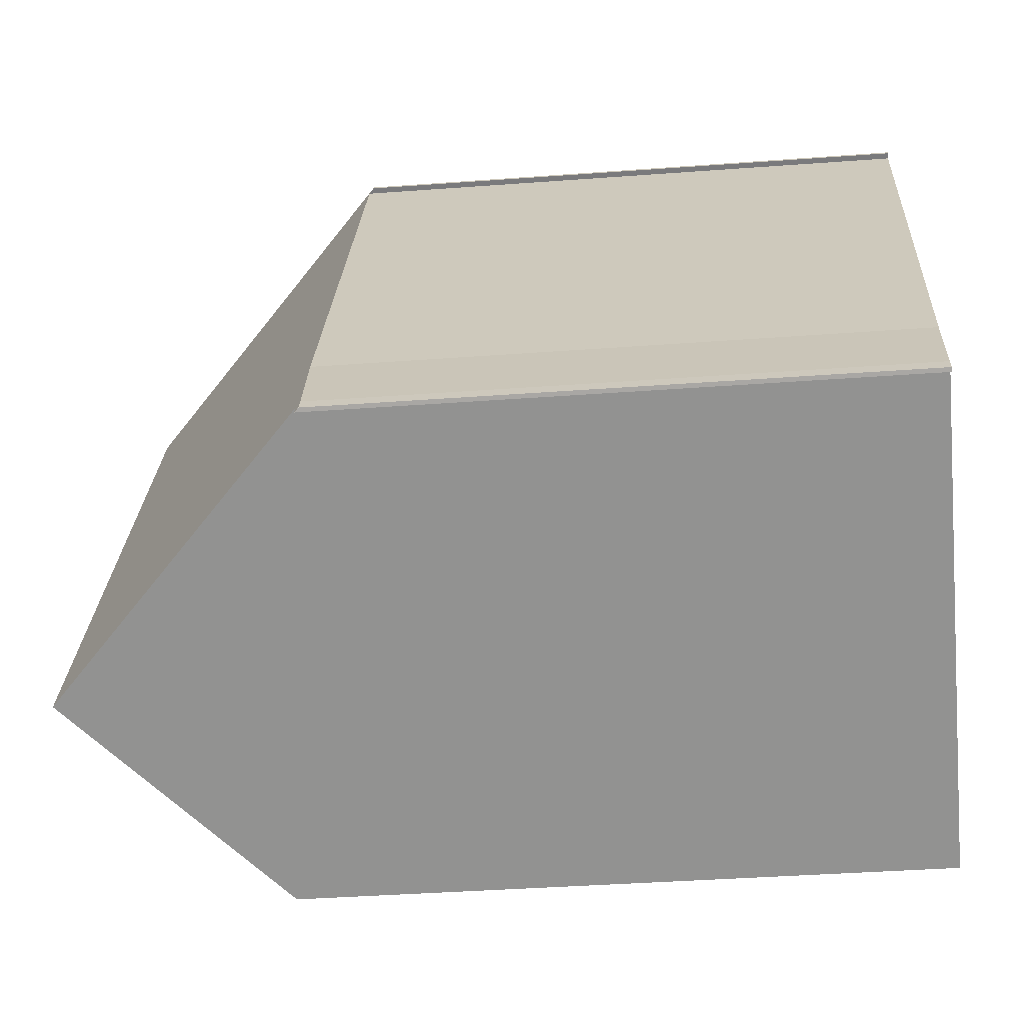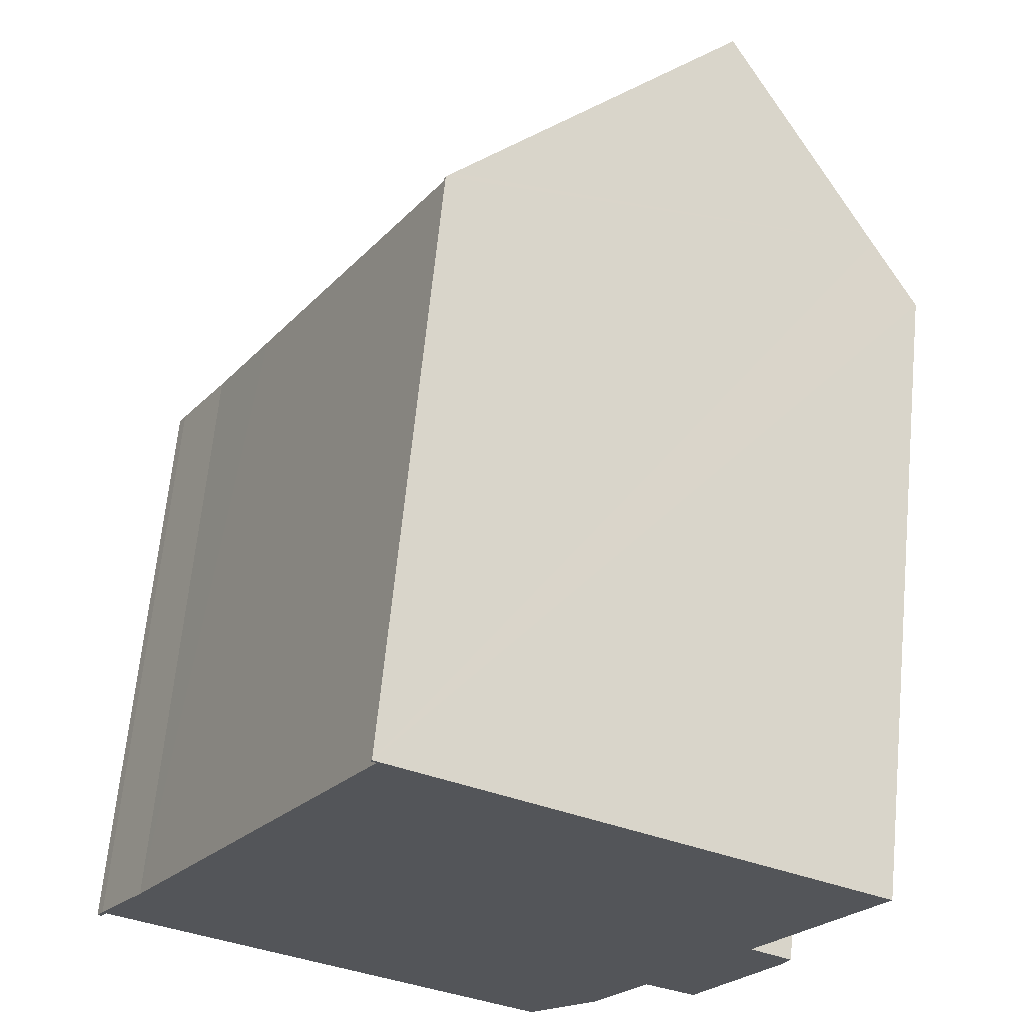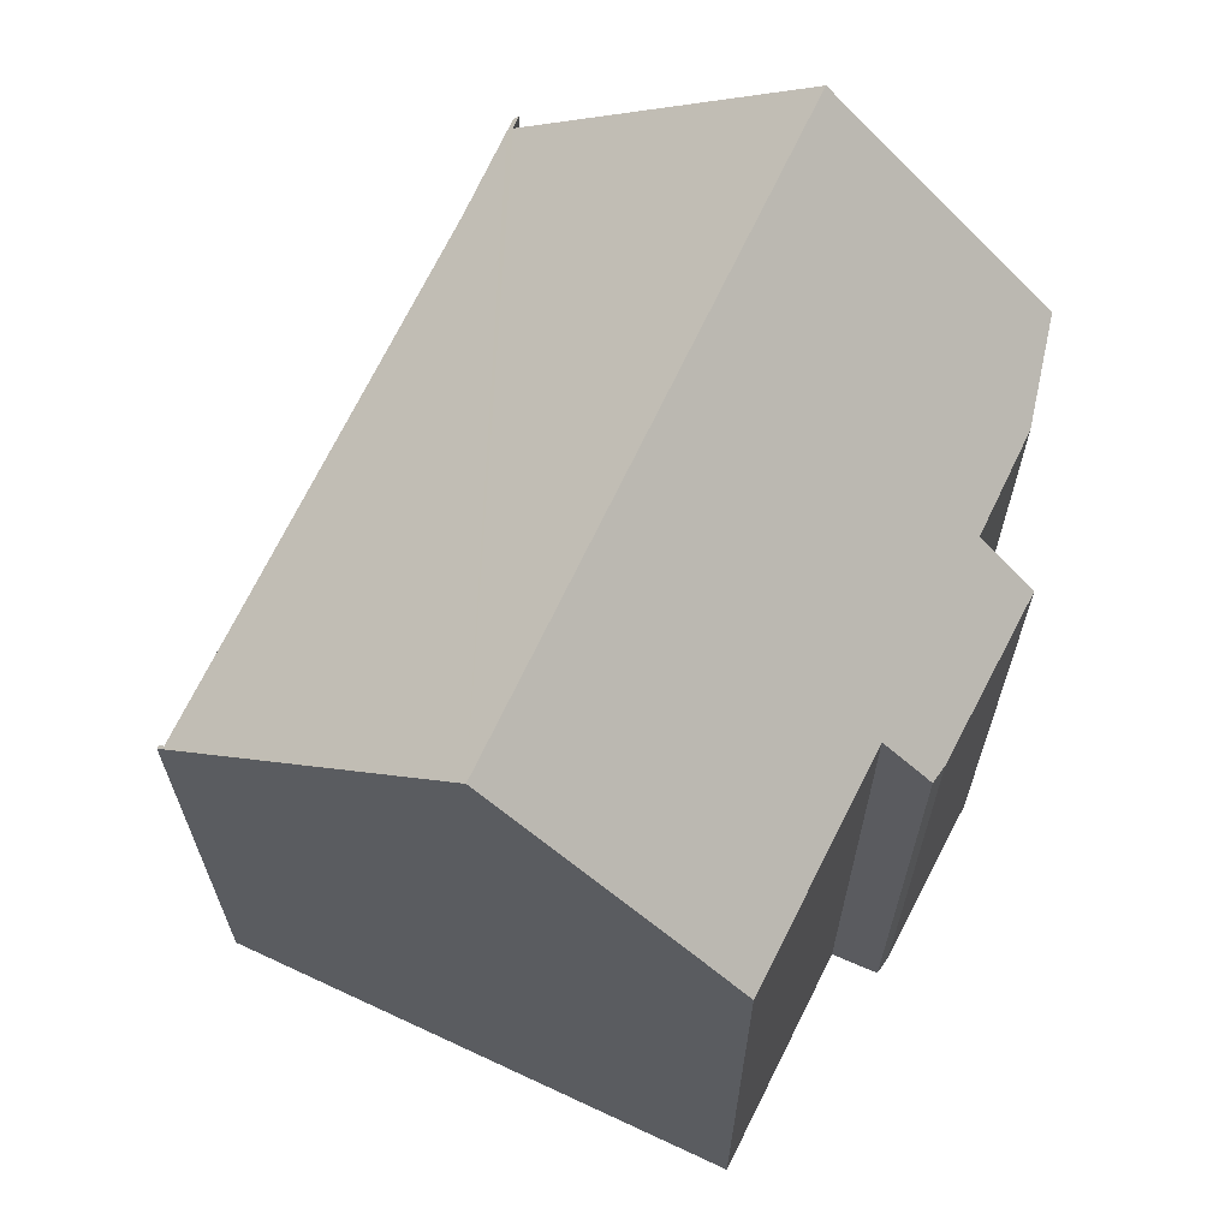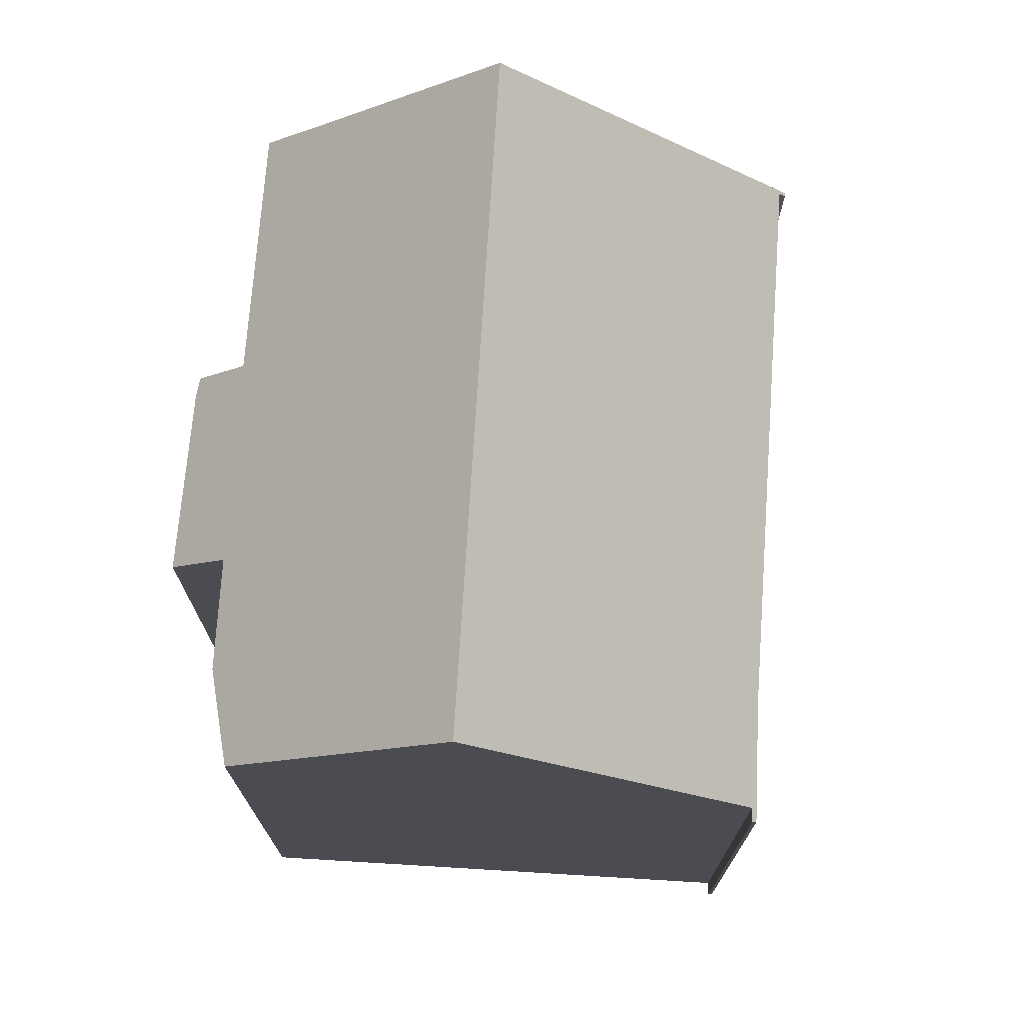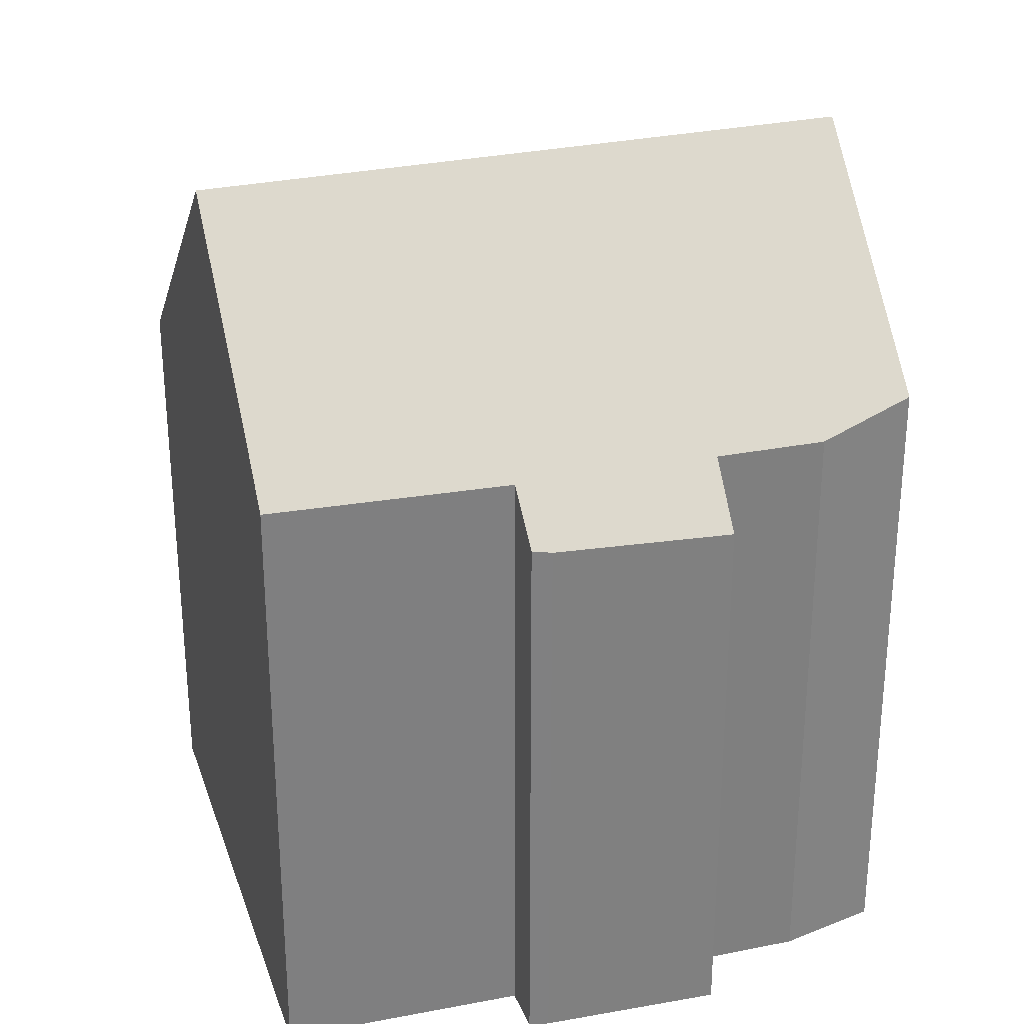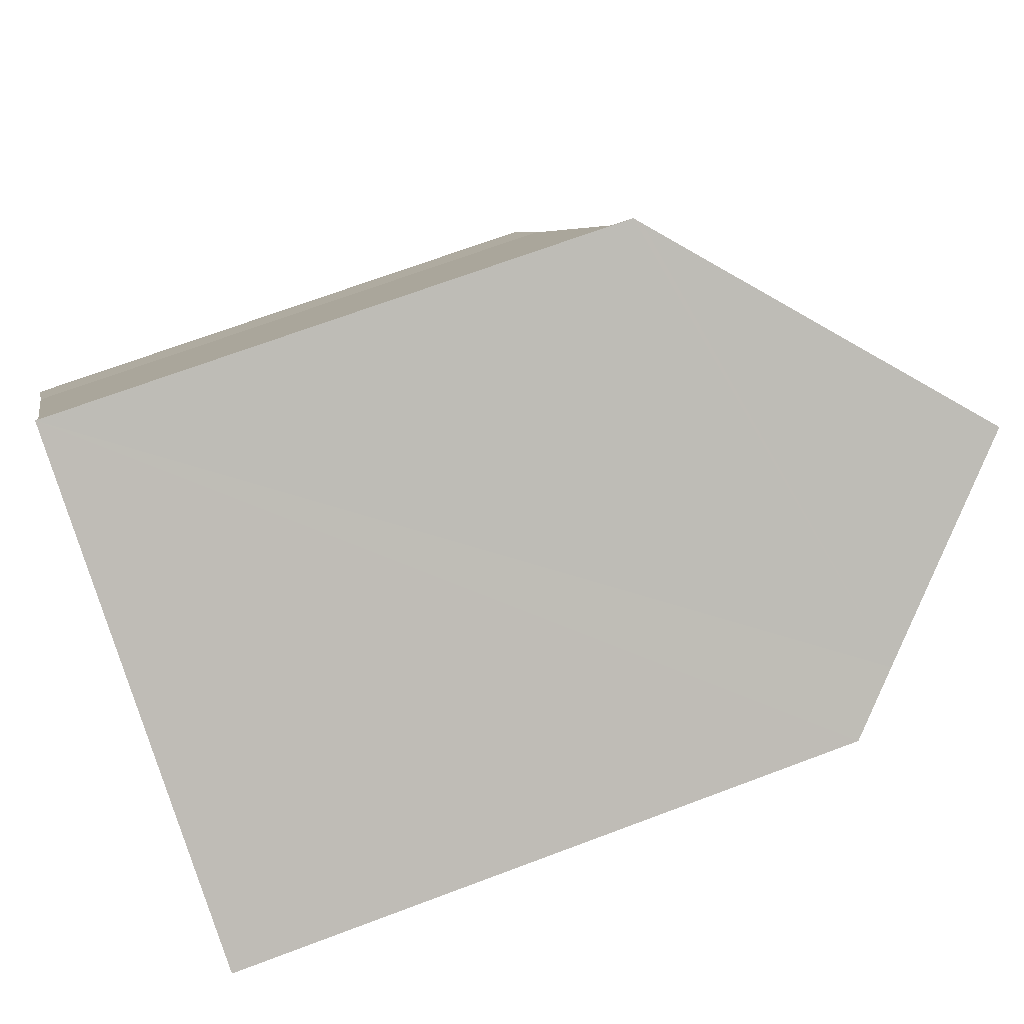
<metadata>
{"format":"obj","ext":"obj","renderer":"f3d","projection":"perspective","resolution":1024,"background":"white","views":[{"elev":-37.5,"azim":-84.5,"up":"+Z"},{"elev":65.6,"azim":5.6,"up":"+Z"},{"elev":67.8,"azim":54.2,"up":"+Y"},{"elev":74.6,"azim":-147.4,"up":"+Y"},{"elev":30.2,"azim":102.1,"up":"+Y"},{"elev":67.9,"azim":69.2,"up":"+Z"}]}
</metadata>
<code>
v  6.208 20.17 -3.11
v  12.48 14.72 -3.924
v  10.86 15.23 -5.702
v  13.72 20.17 10.42
v  13.74 14.73 -1.624
v  15.46 13.51 -1.239
v  16.03 14.77 2.586
v  16.86 13.63 1.55
v  17.02 13.7 1.995
v  17.52 16.13 8.301
v  18.7 14.9 7.663
v  14.92 13.51 -2.22
v  14.96 13.47 -2.24
v  0 13.74 8.411e-16
v  0.197 13.84 0.116
v  0.081 13.83 -0.063
v  0.096 13.73 0.173
v  0.257 13.85 0.209
v  0.17 13.73 0.307
v  7.538 13.6 13.87
v  7.629 13.74 13.74
v  7.494 13.6 13.79
v  7.687 13.76 13.78
v  1.365 13.8 2.308
v  2.777 13.79 4.885
v  0.257 -1.28e-17 0.209
v  0.197 -7.103e-18 0.116
v  0.081 3.858e-18 -0.063
v  18.7 -4.692e-16 7.663
v  16.03 -1.583e-16 2.586
v  16.86 -9.491e-17 1.55
v  14.96 1.372e-16 -2.24
v  15.46 7.587e-17 -1.239
v  13.74 9.944e-17 -1.624
v  12.48 2.403e-16 -3.924
v  10.86 3.491e-16 -5.702
v  0 0 0
v  14.92 1.359e-16 -2.22
v  6.208 1.904e-16 -3.11
v  0.17 -1.88e-17 0.307
v  0.096 -1.059e-17 0.173
v  1.365 -1.413e-16 2.308
v  7.629 -8.411e-16 13.74
v  2.777 -2.991e-16 4.885
v  7.494 -8.443e-16 13.79
v  7.538 -8.492e-16 13.87
v  7.687 -8.44e-16 13.78
v  13.72 -6.38e-16 10.42
v  17.52 -5.083e-16 8.301
v  17.02 -1.222e-16 1.995
g defaultobject
f 1 2 3
f 2 1 4
f 2 4 5
f 5 4 6
f 6 4 7
f 6 7 8
f 8 7 9
f 7 4 10
f 7 10 11
f 12 6 13
f 6 12 5
f 14 15 16
f 15 14 17
f 15 17 18
f 18 17 19
f 20 21 22
f 21 20 23
f 18 4 1
f 4 18 19
f 4 19 24
f 4 24 25
f 4 25 21
f 4 21 23
f 26 15 18
f 15 26 16
f 16 26 27
f 16 27 28
f 29 7 11
f 7 29 30
f 31 6 8
f 6 31 13
f 13 31 32
f 32 31 33
f 34 2 5
f 2 34 35
f 2 36 3
f 36 2 35
f 28 14 16
f 14 28 37
f 12 34 5
f 34 12 13
f 34 13 32
f 34 32 38
f 3 18 1
f 18 3 36
f 18 36 26
f 26 36 39
f 37 17 14
f 17 37 19
f 19 37 40
f 40 37 41
f 19 42 24
f 42 19 40
f 42 25 24
f 25 42 21
f 21 42 43
f 43 42 44
f 45 20 22
f 20 45 46
f 43 22 21
f 22 43 45
f 23 10 4
f 10 23 20
f 10 20 46
f 10 46 11
f 11 46 29
f 29 46 47
f 29 47 48
f 29 48 49
f 30 9 7
f 9 30 50
f 50 8 9
f 8 50 31
f 33 38 32
f 38 33 34
f 35 39 36
f 39 35 26
f 26 35 40
f 40 35 42
f 42 35 34
f 42 34 44
f 44 34 33
f 44 33 31
f 44 31 30
f 44 30 43
f 30 31 50
f 43 30 49
f 49 30 29
f 43 49 48
f 43 48 47
f 43 47 45
f 45 47 46
f 27 37 28
f 37 27 41
f 41 27 26
f 41 26 40

</code>
